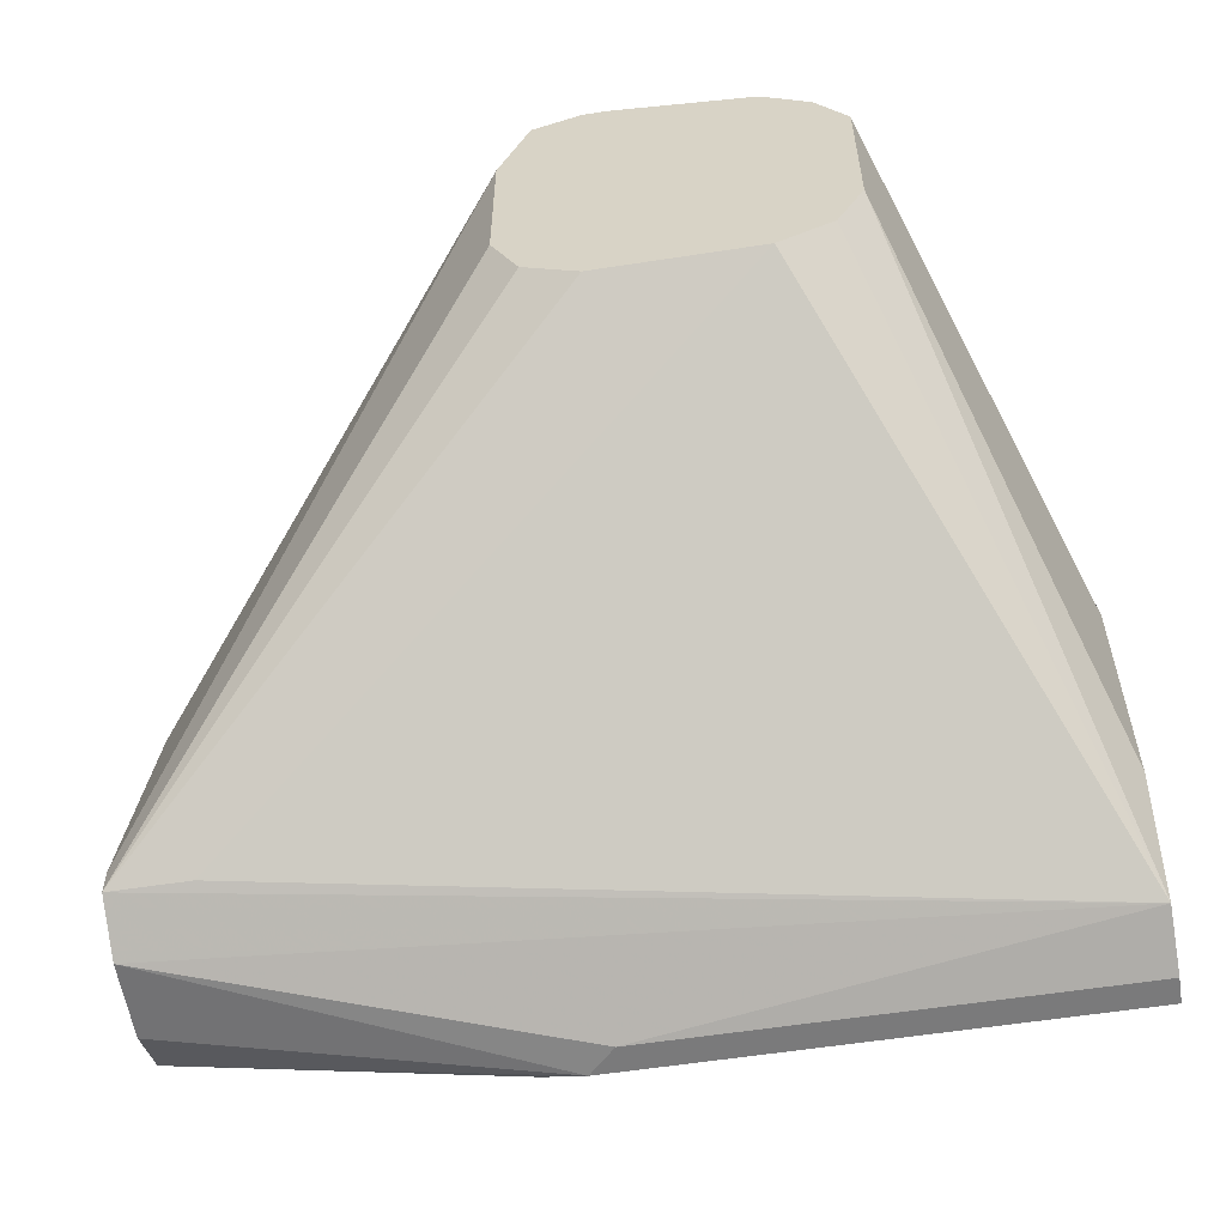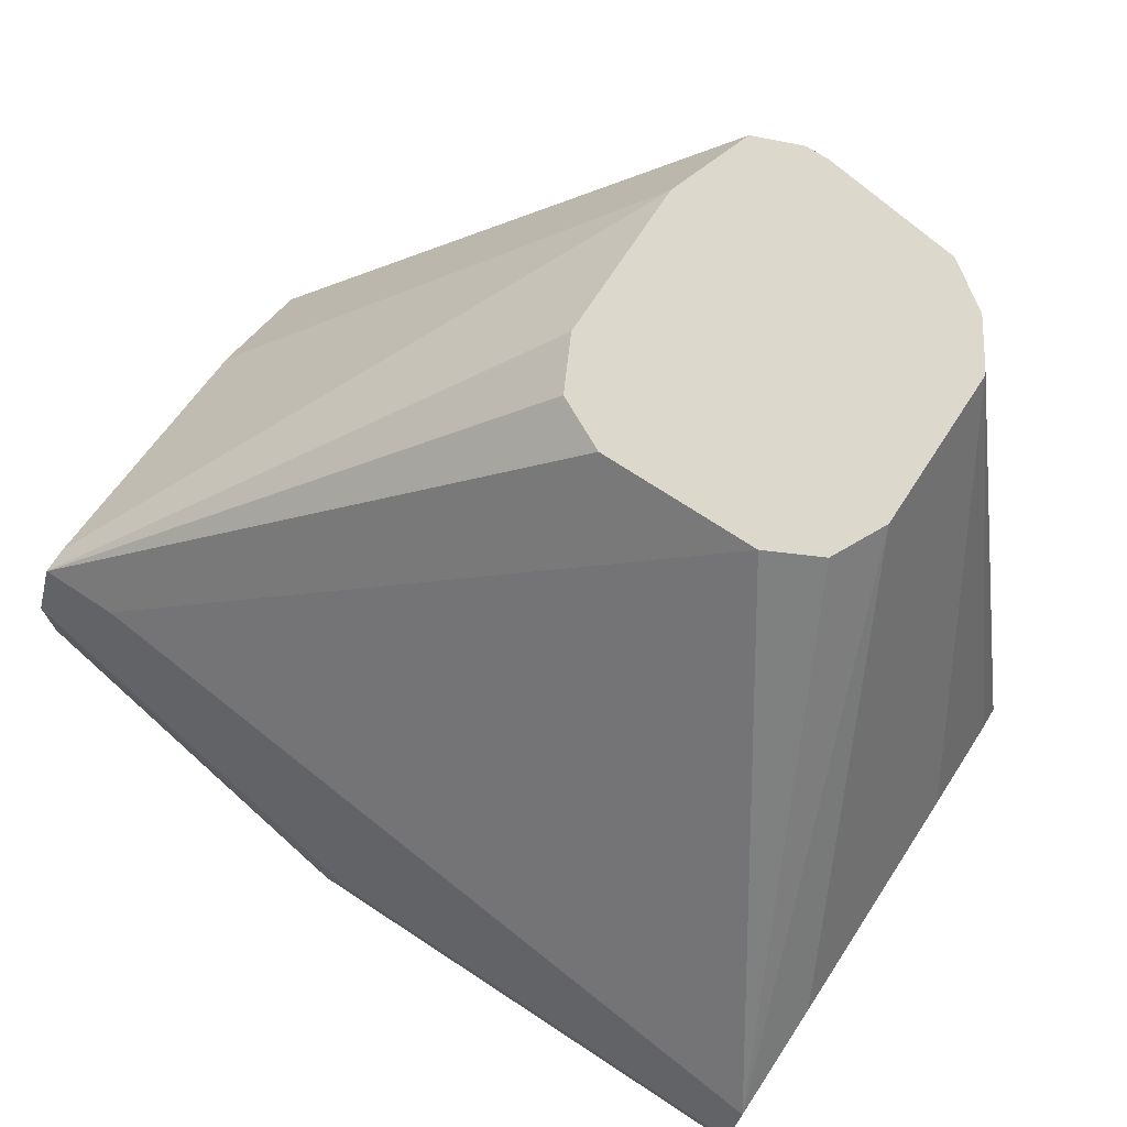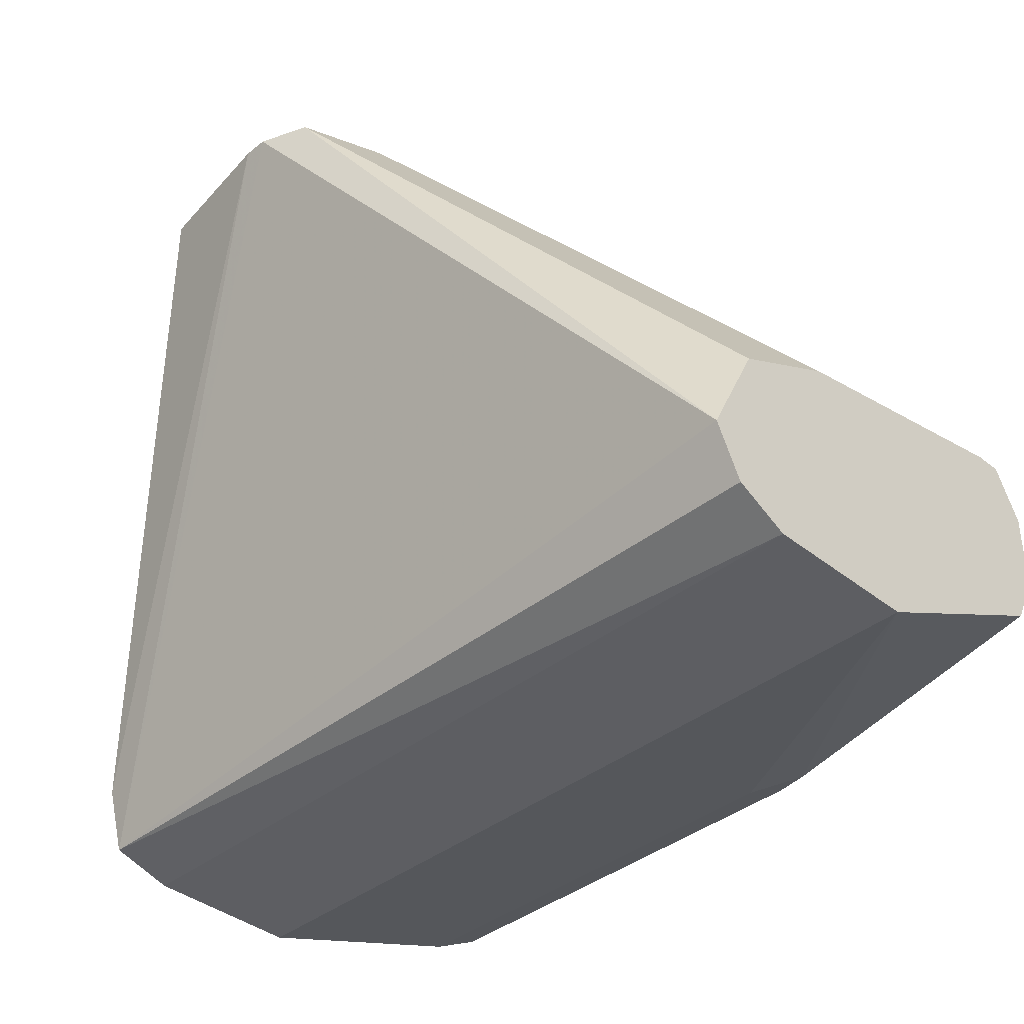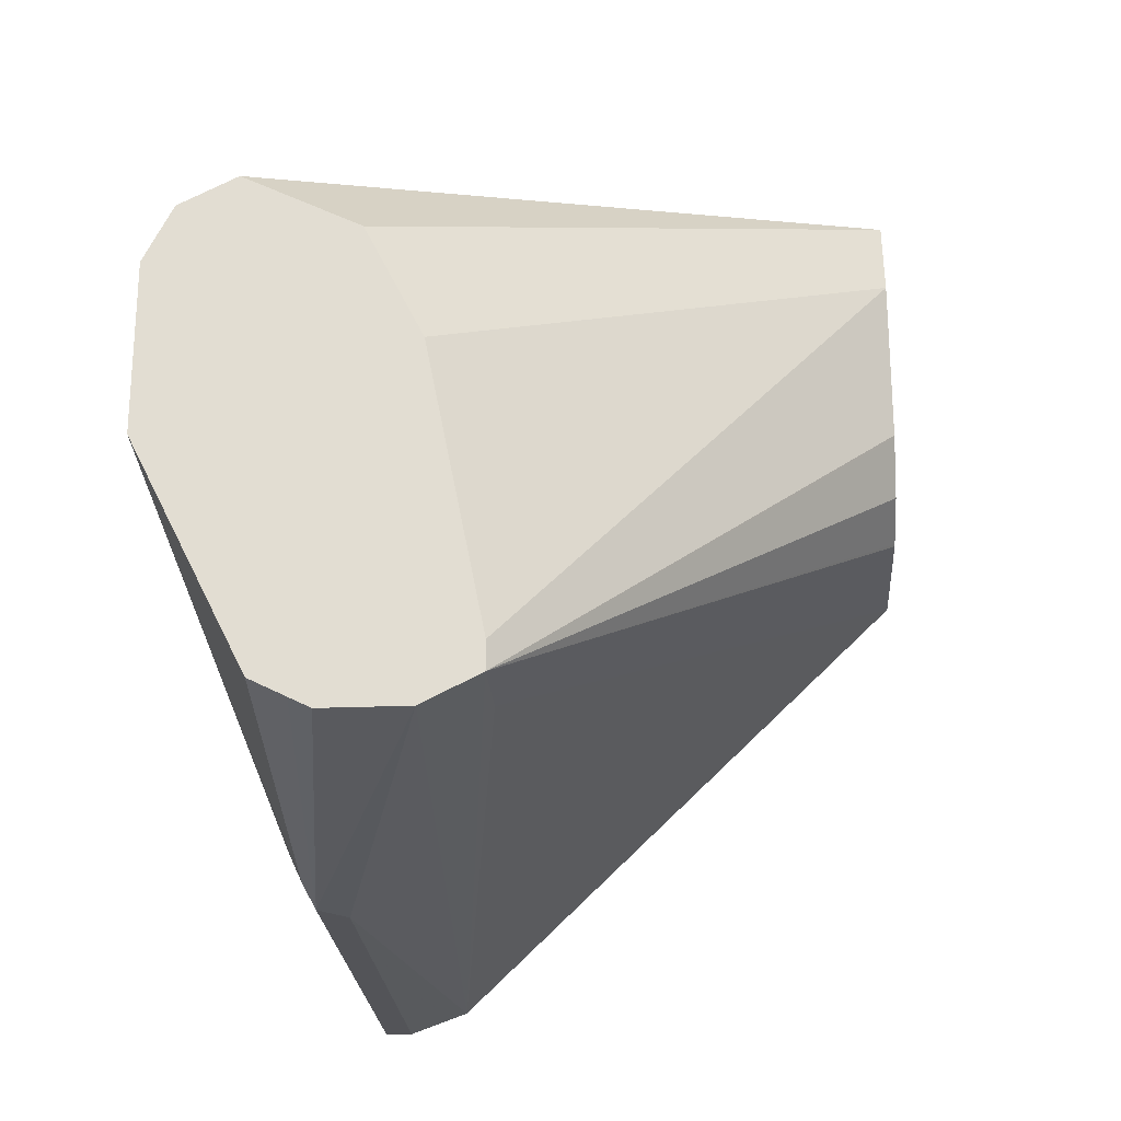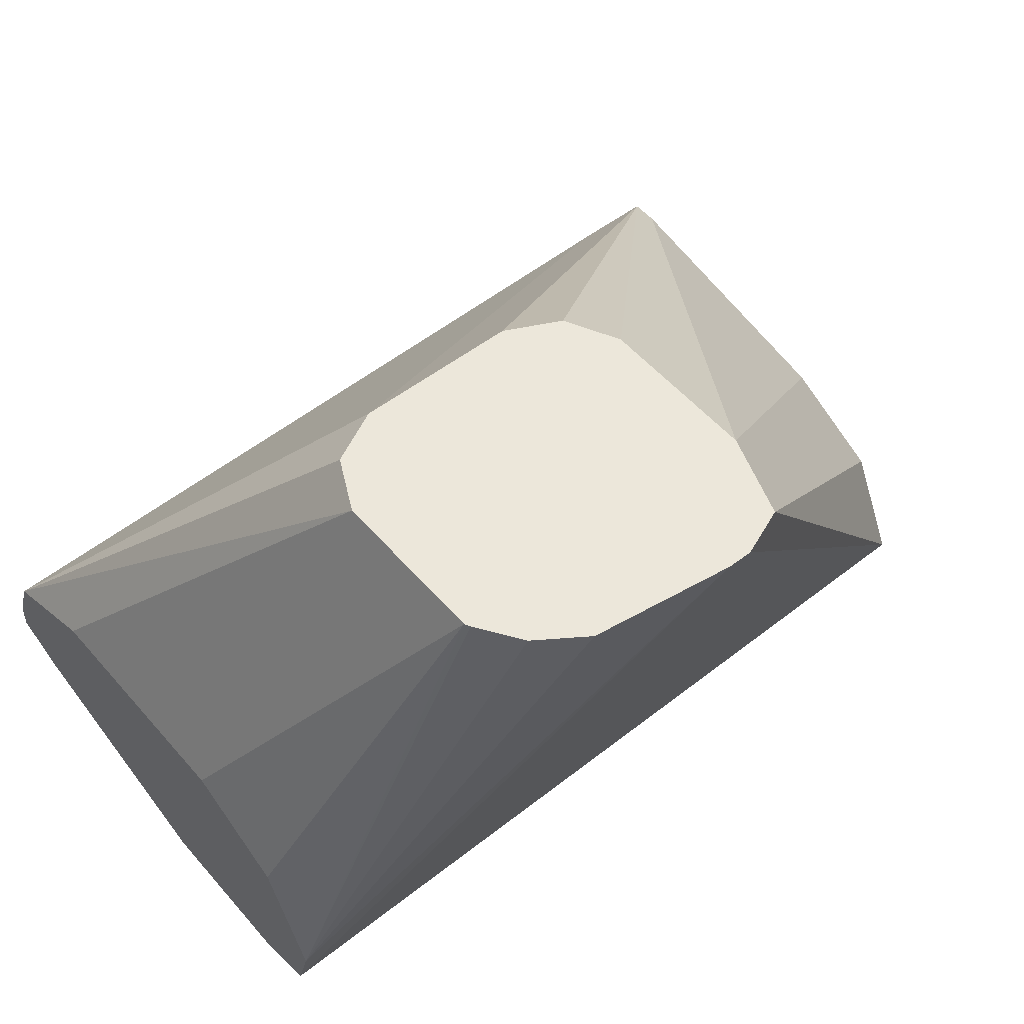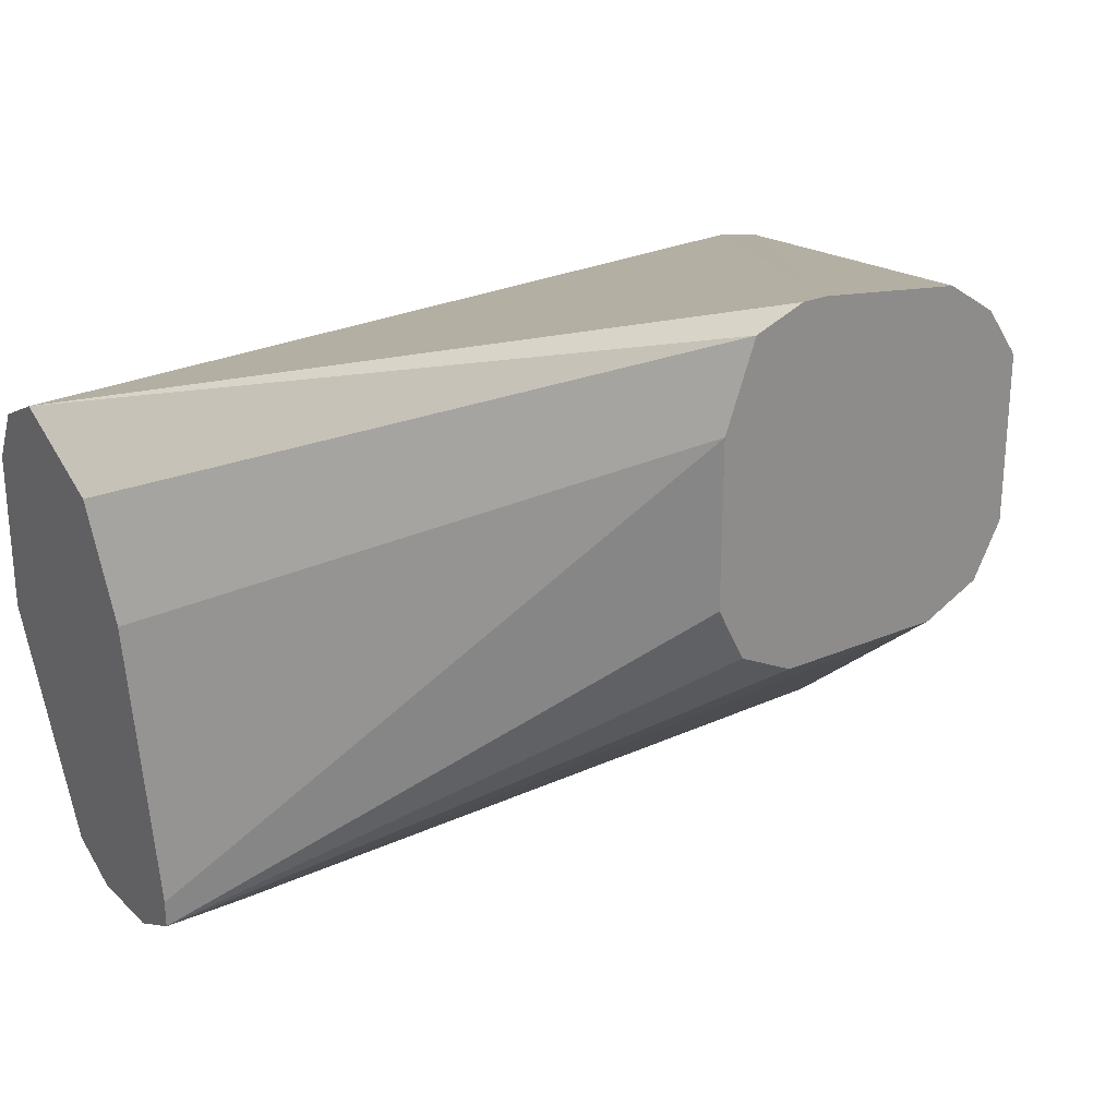
<metadata>
{"format":"obj","ext":"obj","renderer":"f3d","projection":"perspective","resolution":1024,"background":"white","views":[{"elev":-58.1,"azim":-170.9,"up":"+Z"},{"elev":72.7,"azim":-146.8,"up":"+Y"},{"elev":-38.9,"azim":45.0,"up":"+Y"},{"elev":-23.6,"azim":94.0,"up":"+Z"},{"elev":52.7,"azim":-39.6,"up":"+Y"},{"elev":26.2,"azim":145.7,"up":"+Z"}]}
</metadata>
<code>
v -0.09262 -0.4569 -0.6791
v -0.09879 -0.4507 -0.6791
v -0.006829 -0.426 -0.6668
v -0.006829 -0.4445 -0.6668
v -0.006829 -0.4491 -0.6645
v -0.006829 -0.4569 -0.6606
v -0.08335 -0.4584 -0.676
v -0.2037 -0.4569 -0.6791
v -0.2037 -0.4507 -0.6791
v -0.2037 -0.4371 -0.6742
v -0.006829 -0.4136 -0.6606
v -0.006829 -0.463 -0.6483
v -0.006829 -0.4816 -0.6112
v -0.09262 -0.463 -0.6668
v -0.2037 -0.463 -0.6668
v -0.2037 -0.426 -0.6483
v -0.1667 -0.3328 -0.5742
v -0.1605 -0.3328 -0.5865
v -0.1482 -0.3328 -0.5927
v -0.02471 -0.4136 -0.6606
v -0.1111 -0.3328 -0.5927
v -0.1105 -0.3328 -0.5924
v -0.09879 -0.3328 -0.5865
v -0.09293 -0.3328 -0.5748
v -0.09262 -0.3328 -0.5742
v -0.006829 -0.4136 -0.6544
v -0.006829 -0.4816 -0.5742
v -0.2037 -0.4816 -0.6112
v -0.2037 -0.426 -0.6297
v -0.1667 -0.3328 -0.5371
v -0.09262 -0.3328 -0.5371
v -0.006829 -0.426 -0.5927
v -0.006829 -0.4754 -0.5618
v -0.2037 -0.4775 -0.5597
v -0.2037 -0.4816 -0.5742
v -0.2037 -0.426 -0.5927
v -0.1661 -0.3328 -0.5359
v -0.2037 -0.4321 -0.5804
v -0.2037 -0.4384 -0.568
v -0.2037 -0.4506 -0.5619
v -0.2037 -0.463 -0.5557
v -0.0994 -0.3328 -0.518
v -0.006829 -0.4383 -0.568
v -0.006829 -0.4283 -0.5882
v -0.006829 -0.463 -0.5557
v -0.1161 -0.3328 -0.5137
v -0.1105 -0.3328 -0.5137
v -0.1594 -0.3328 -0.5259
v -0.1485 -0.3328 -0.5183
f 17 25 24
f 17 37 48
f 17 31 25
f 17 42 31
f 17 47 42
f 17 46 47
f 17 49 46
f 17 48 49
f 17 30 37
f 13 35 28
f 17 29 36
f 16 29 17
f 13 15 14
f 13 28 15
f 13 27 35
f 11 31 26
f 11 25 31
f 11 24 25
f 11 23 24
f 17 24 23
f 17 36 30
f 17 23 22
f 31 43 44
f 17 21 19
f 42 47 45
f 42 45 43
f 41 46 49
f 41 49 48
f 37 41 48
f 34 47 46
f 34 45 47
f 34 46 41
f 33 45 34
f 17 22 21
f 31 44 32
f 31 42 43
f 30 41 37
f 30 40 41
f 30 39 40
f 30 38 39
f 30 36 38
f 27 34 35
f 26 31 32
f 17 19 18
f 11 22 23
f 11 21 22
f 27 33 34
f 11 20 19
f 3 12 6
f 3 13 12
f 3 27 13
f 3 33 27
f 3 45 33
f 3 43 45
f 3 44 43
f 3 32 44
f 3 26 32
f 3 6 5
f 3 11 26
f 2 9 10
f 1 9 2
f 1 8 9
f 1 7 8
f 1 6 7
f 1 5 6
f 1 3 4
f 1 2 3
f 11 19 21
f 2 10 3
f 3 5 4
f 1 4 5
f 6 12 7
f 3 10 11
f 10 19 20
f 10 17 18
f 10 16 17
f 8 10 9
f 8 16 10
f 8 29 16
f 8 36 29
f 8 38 36
f 8 39 38
f 10 18 19
f 8 41 40
f 7 12 13
f 8 40 39
f 7 13 14
f 7 14 15
f 10 20 11
f 8 15 28
f 8 28 35
f 8 35 34
f 7 15 8
f 8 34 41

</code>
